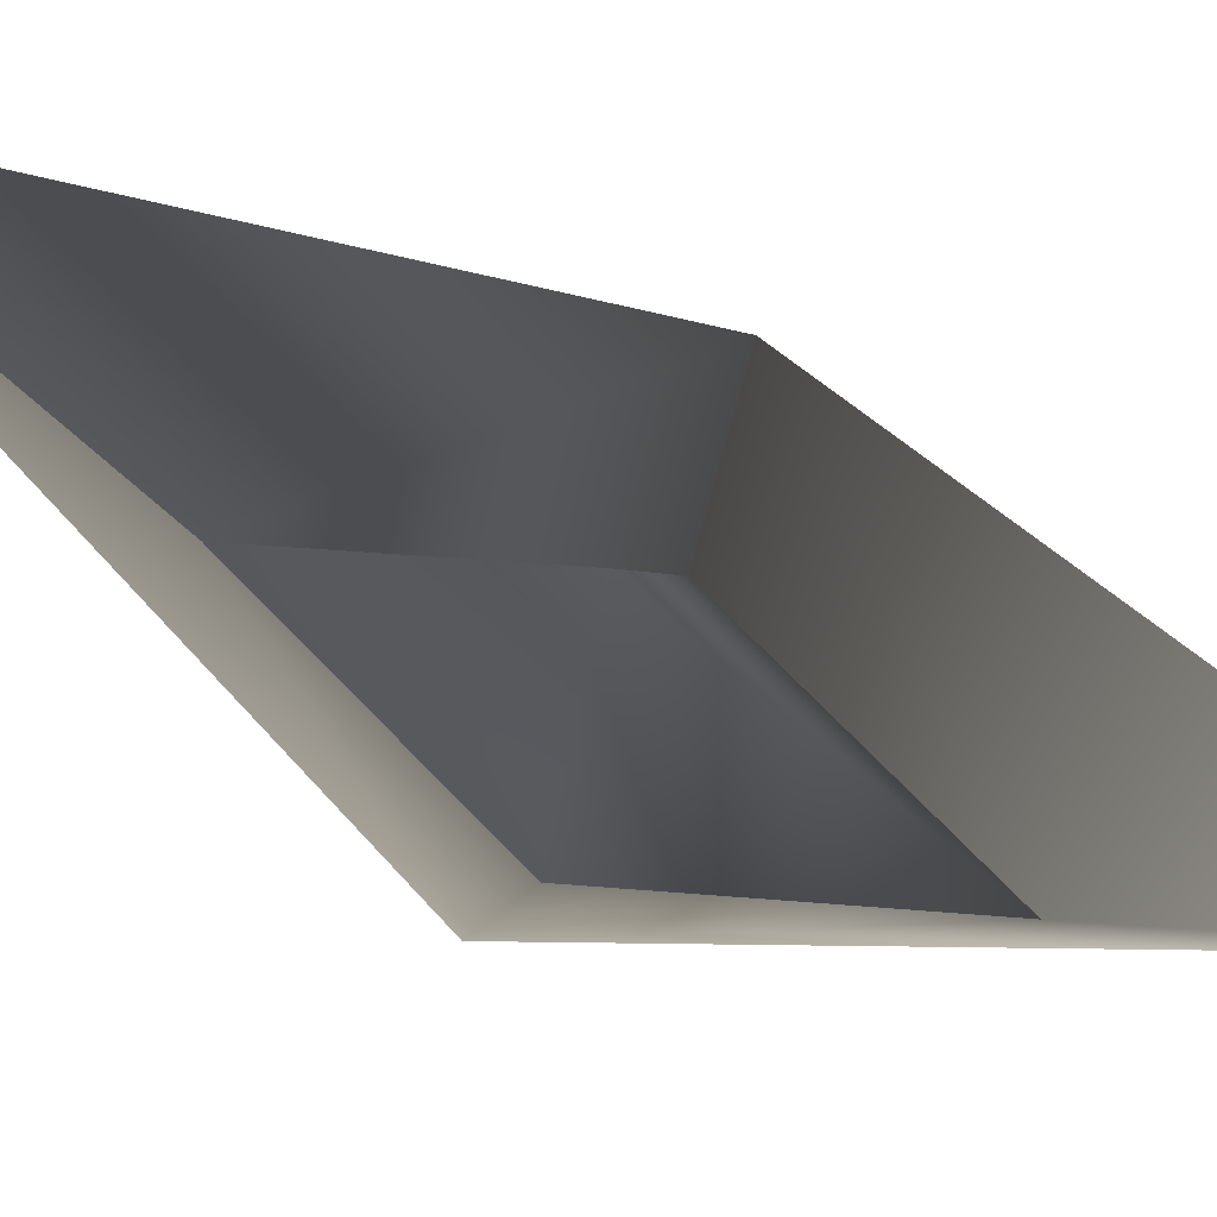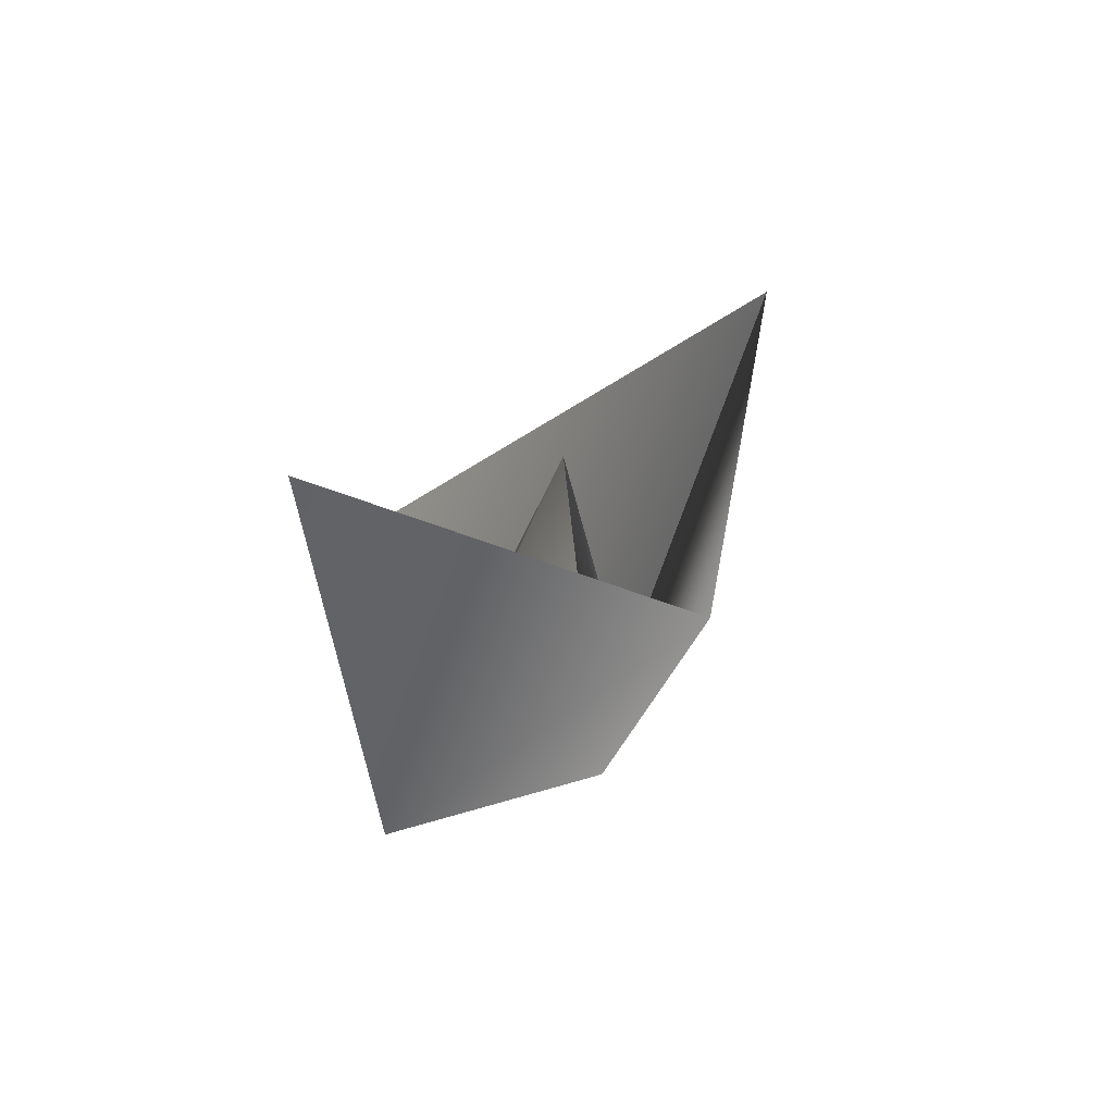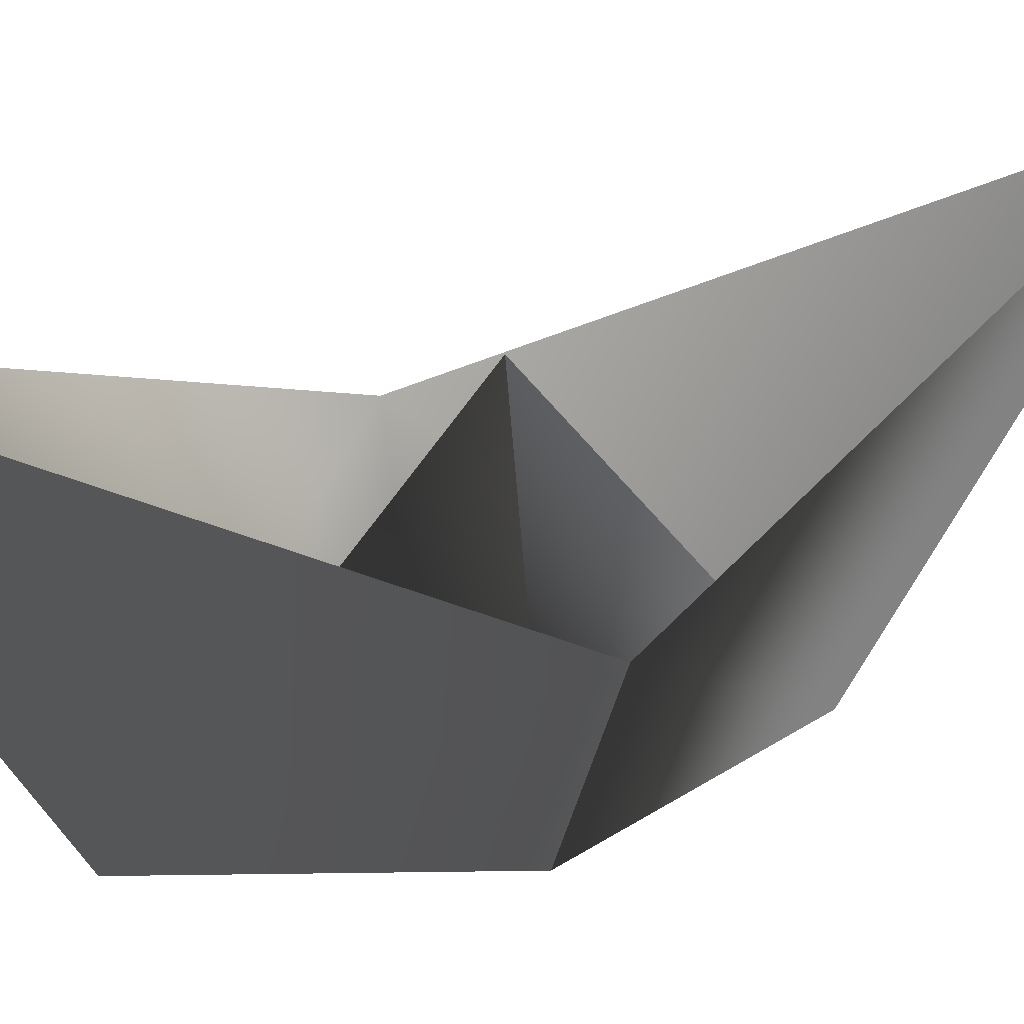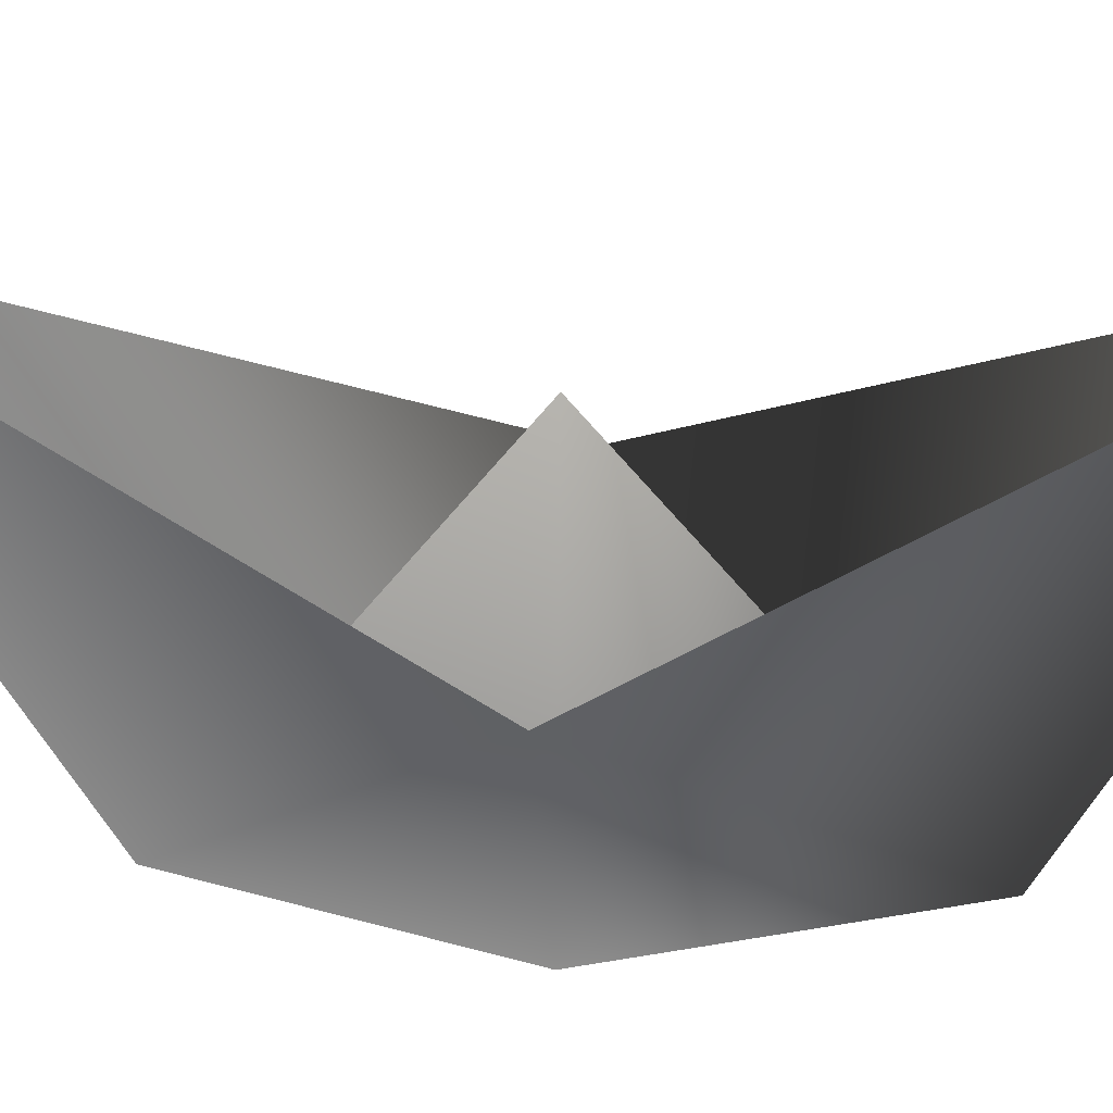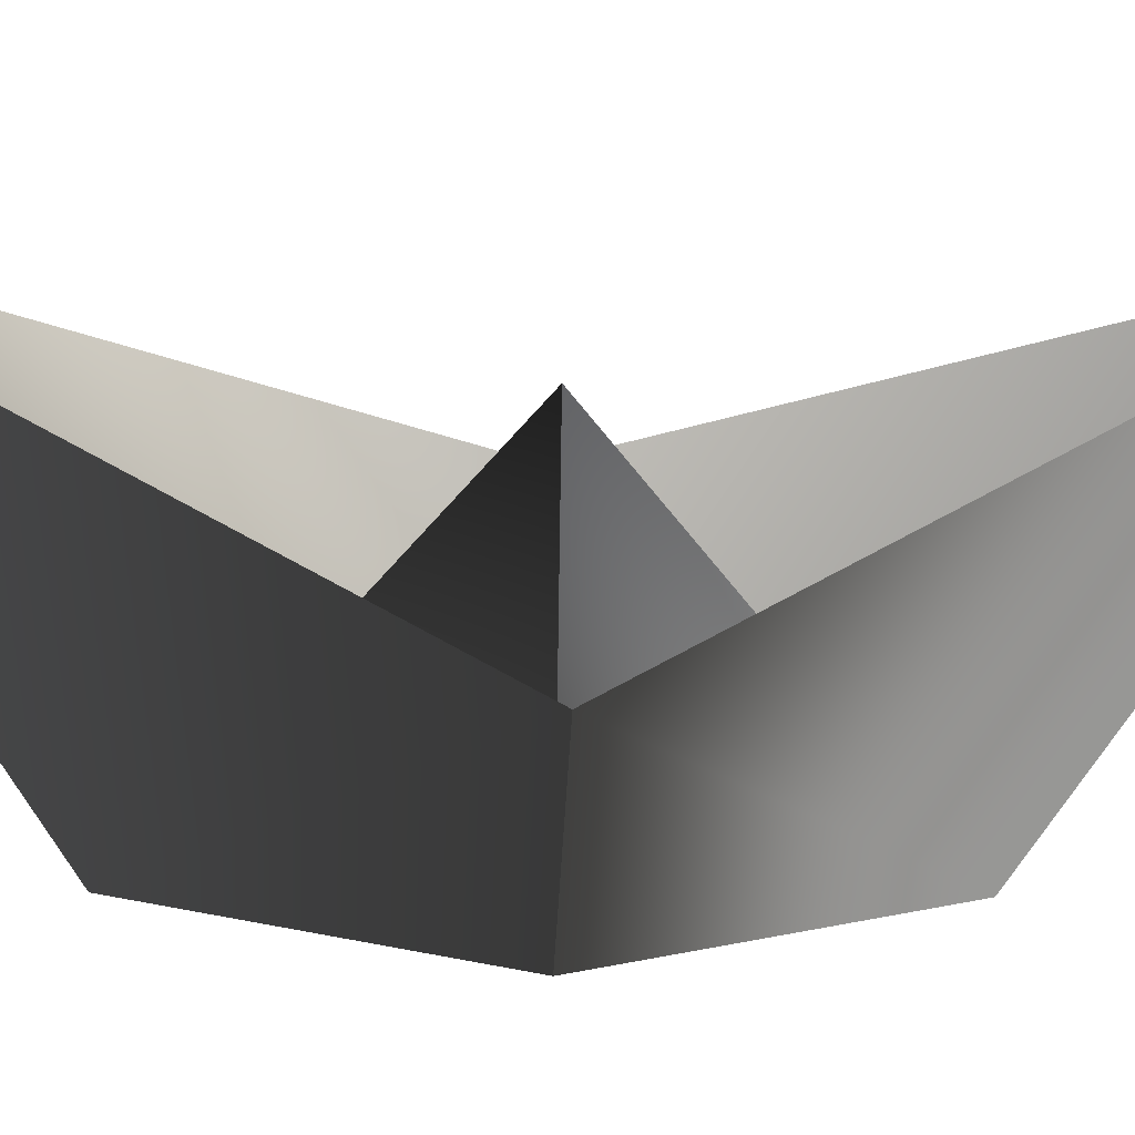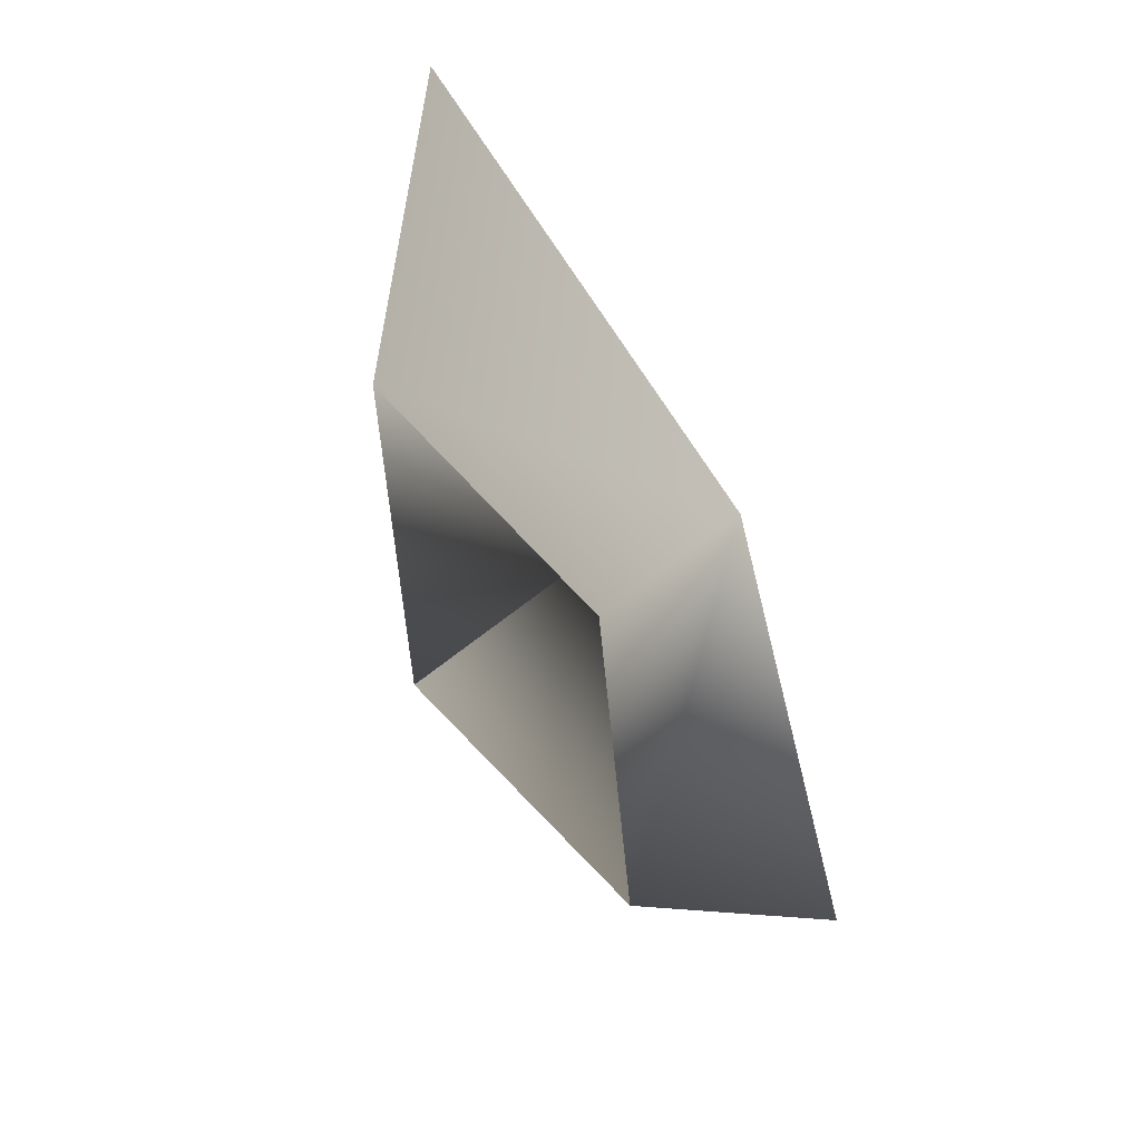
<metadata>
{"format":"obj","ext":"obj","renderer":"f3d","projection":"perspective","resolution":1024,"background":"white","views":[{"elev":76.7,"azim":88.2,"up":"+Y"},{"elev":-69.2,"azim":174.1,"up":"+Z"},{"elev":27.5,"azim":-142.4,"up":"+Y"},{"elev":28.6,"azim":69.4,"up":"+Y"},{"elev":19.8,"azim":-119.8,"up":"+Y"},{"elev":20.2,"azim":22.0,"up":"+Z"}]}
</metadata>
<code>
o
v 0.9817 0.3002 -1.943
v 0.731 0.2695 0.3705
v -0.731 0.2014 -0.3705
v -0.9817 0.1707 1.943
v -0.1312 2.832 0.02021
v 1.251 1.945 0.689
v -1.417 1.821 -0.6633
v -2.056 3.487 3.757
v 1.714 3.735 -3.704
f 5 1 2
f 5 3 4
f 5 2 4
f 5 3 1
f 6 1 2
f 6 2 4
f 7 3 4
f 7 3 1
f 8 7 4
f 8 6 4
f 9 7 1
f 6 9 1

</code>
